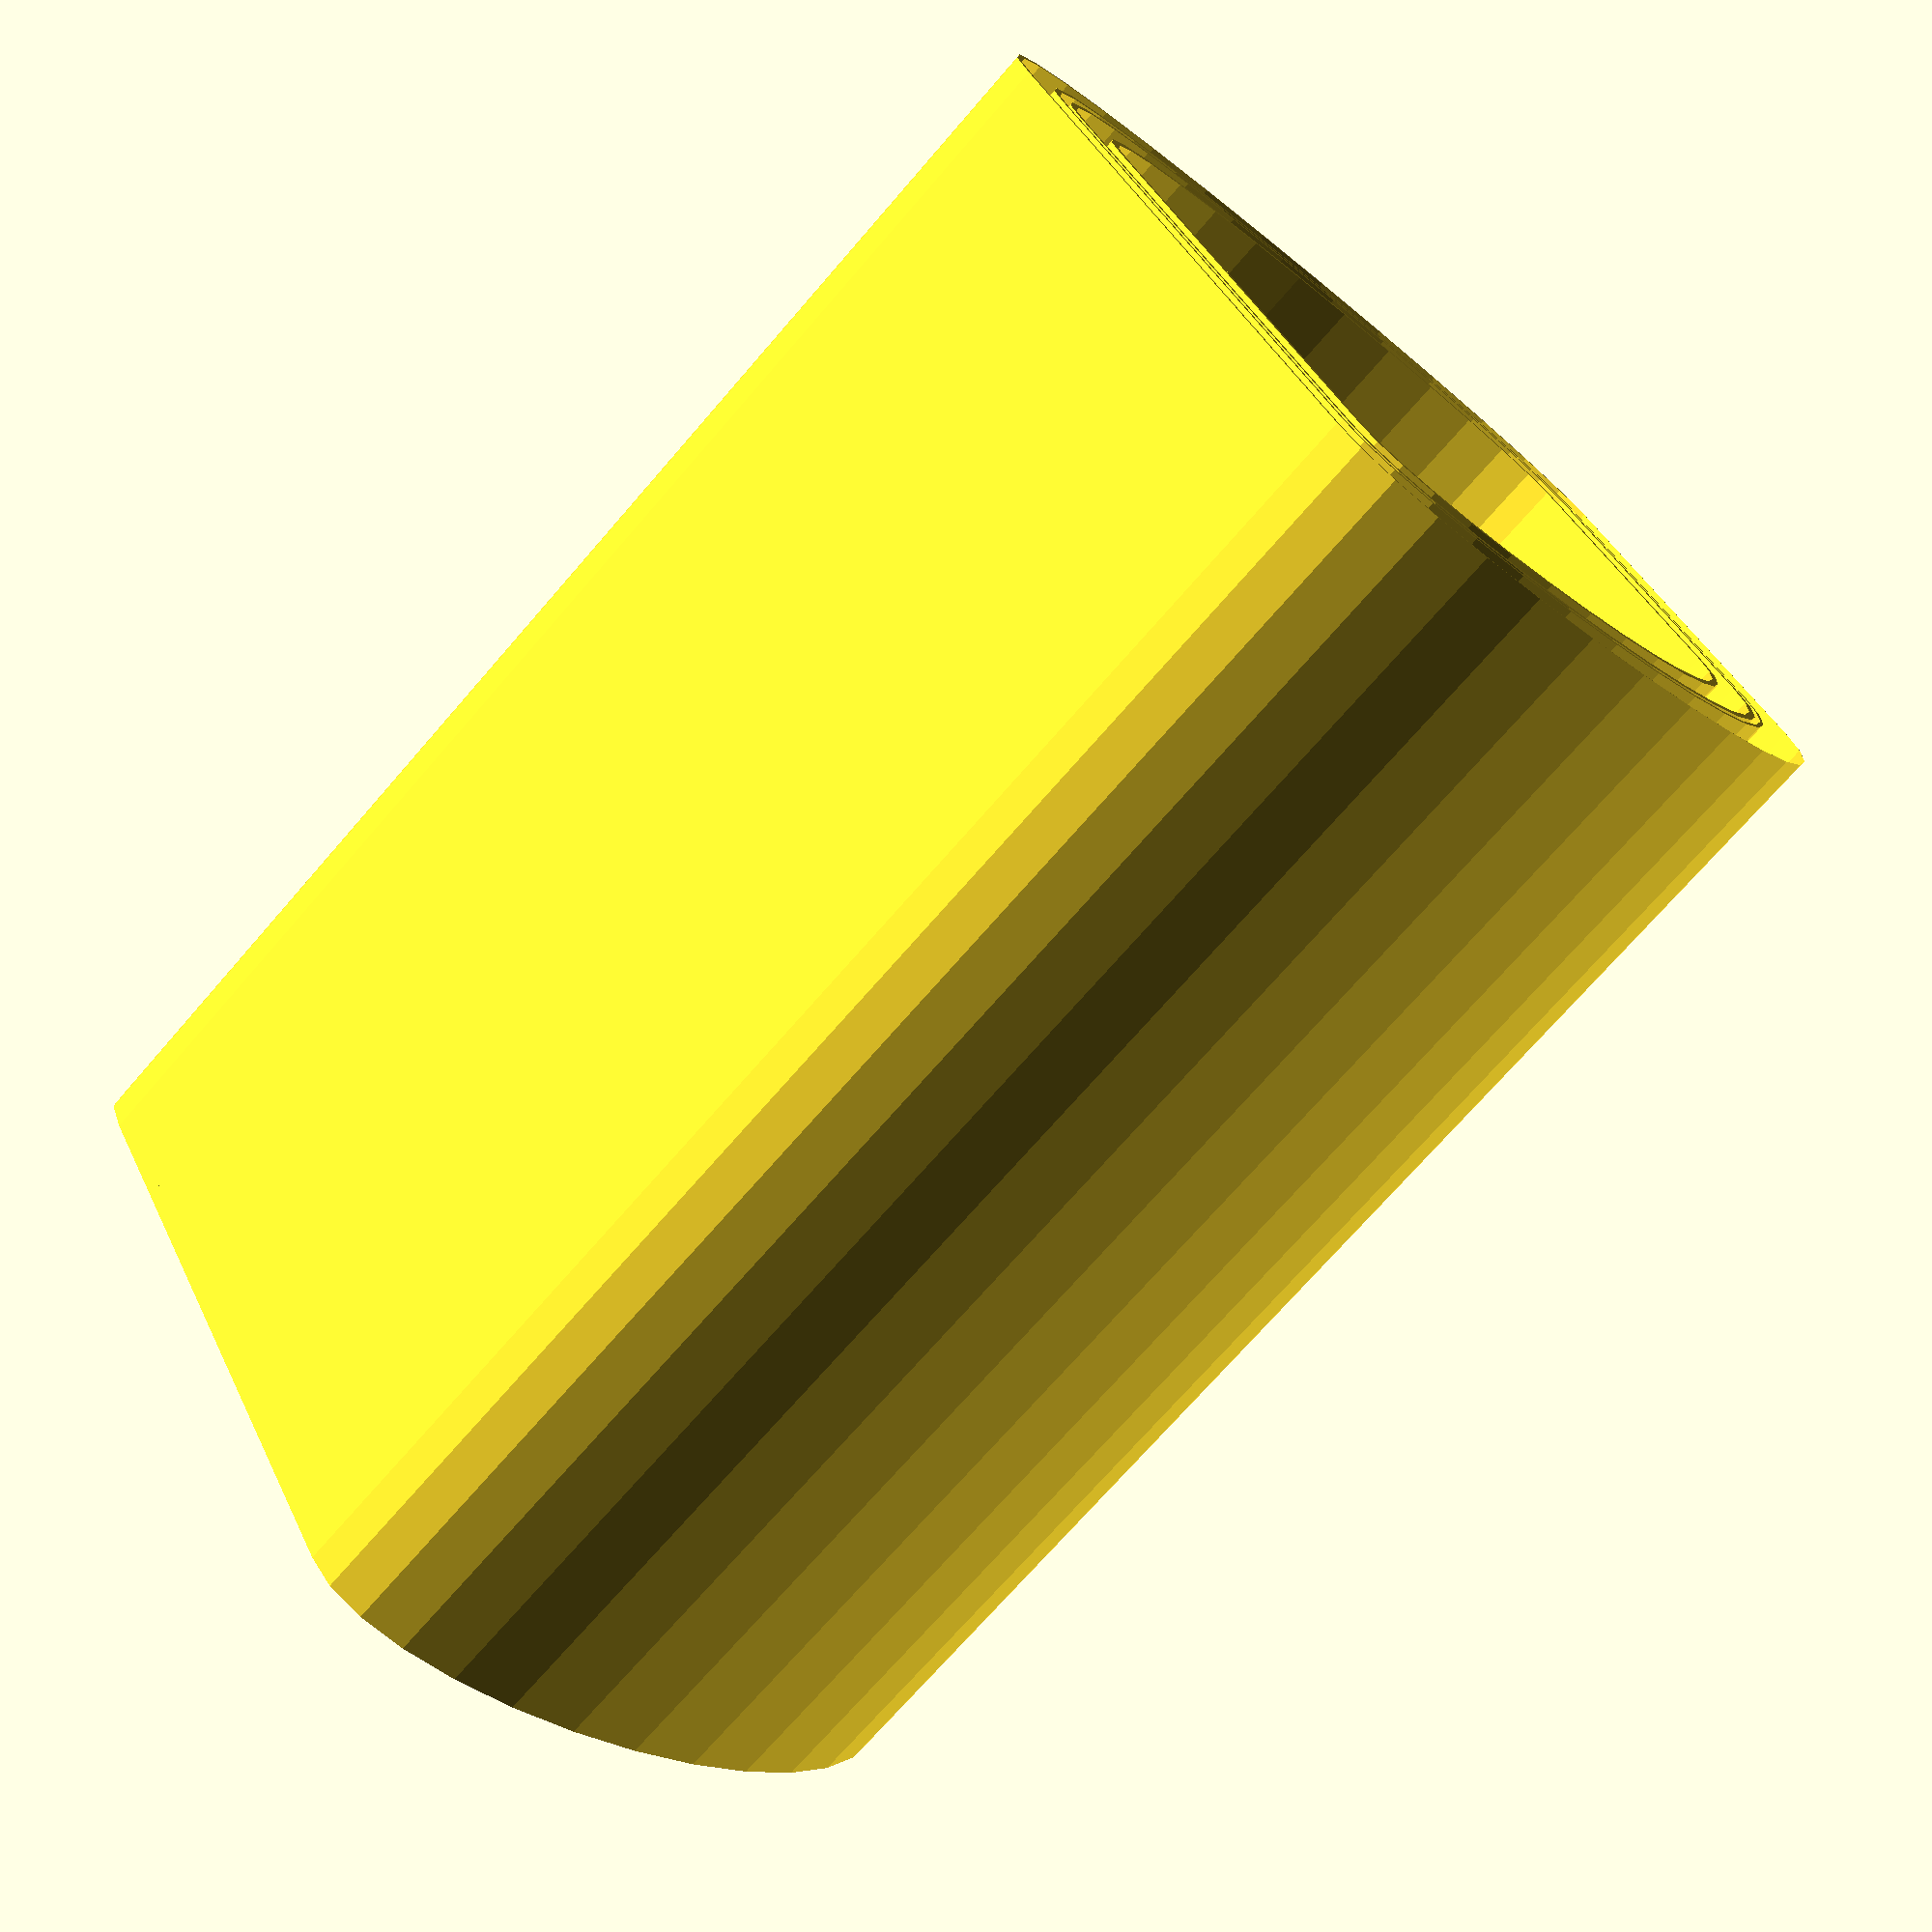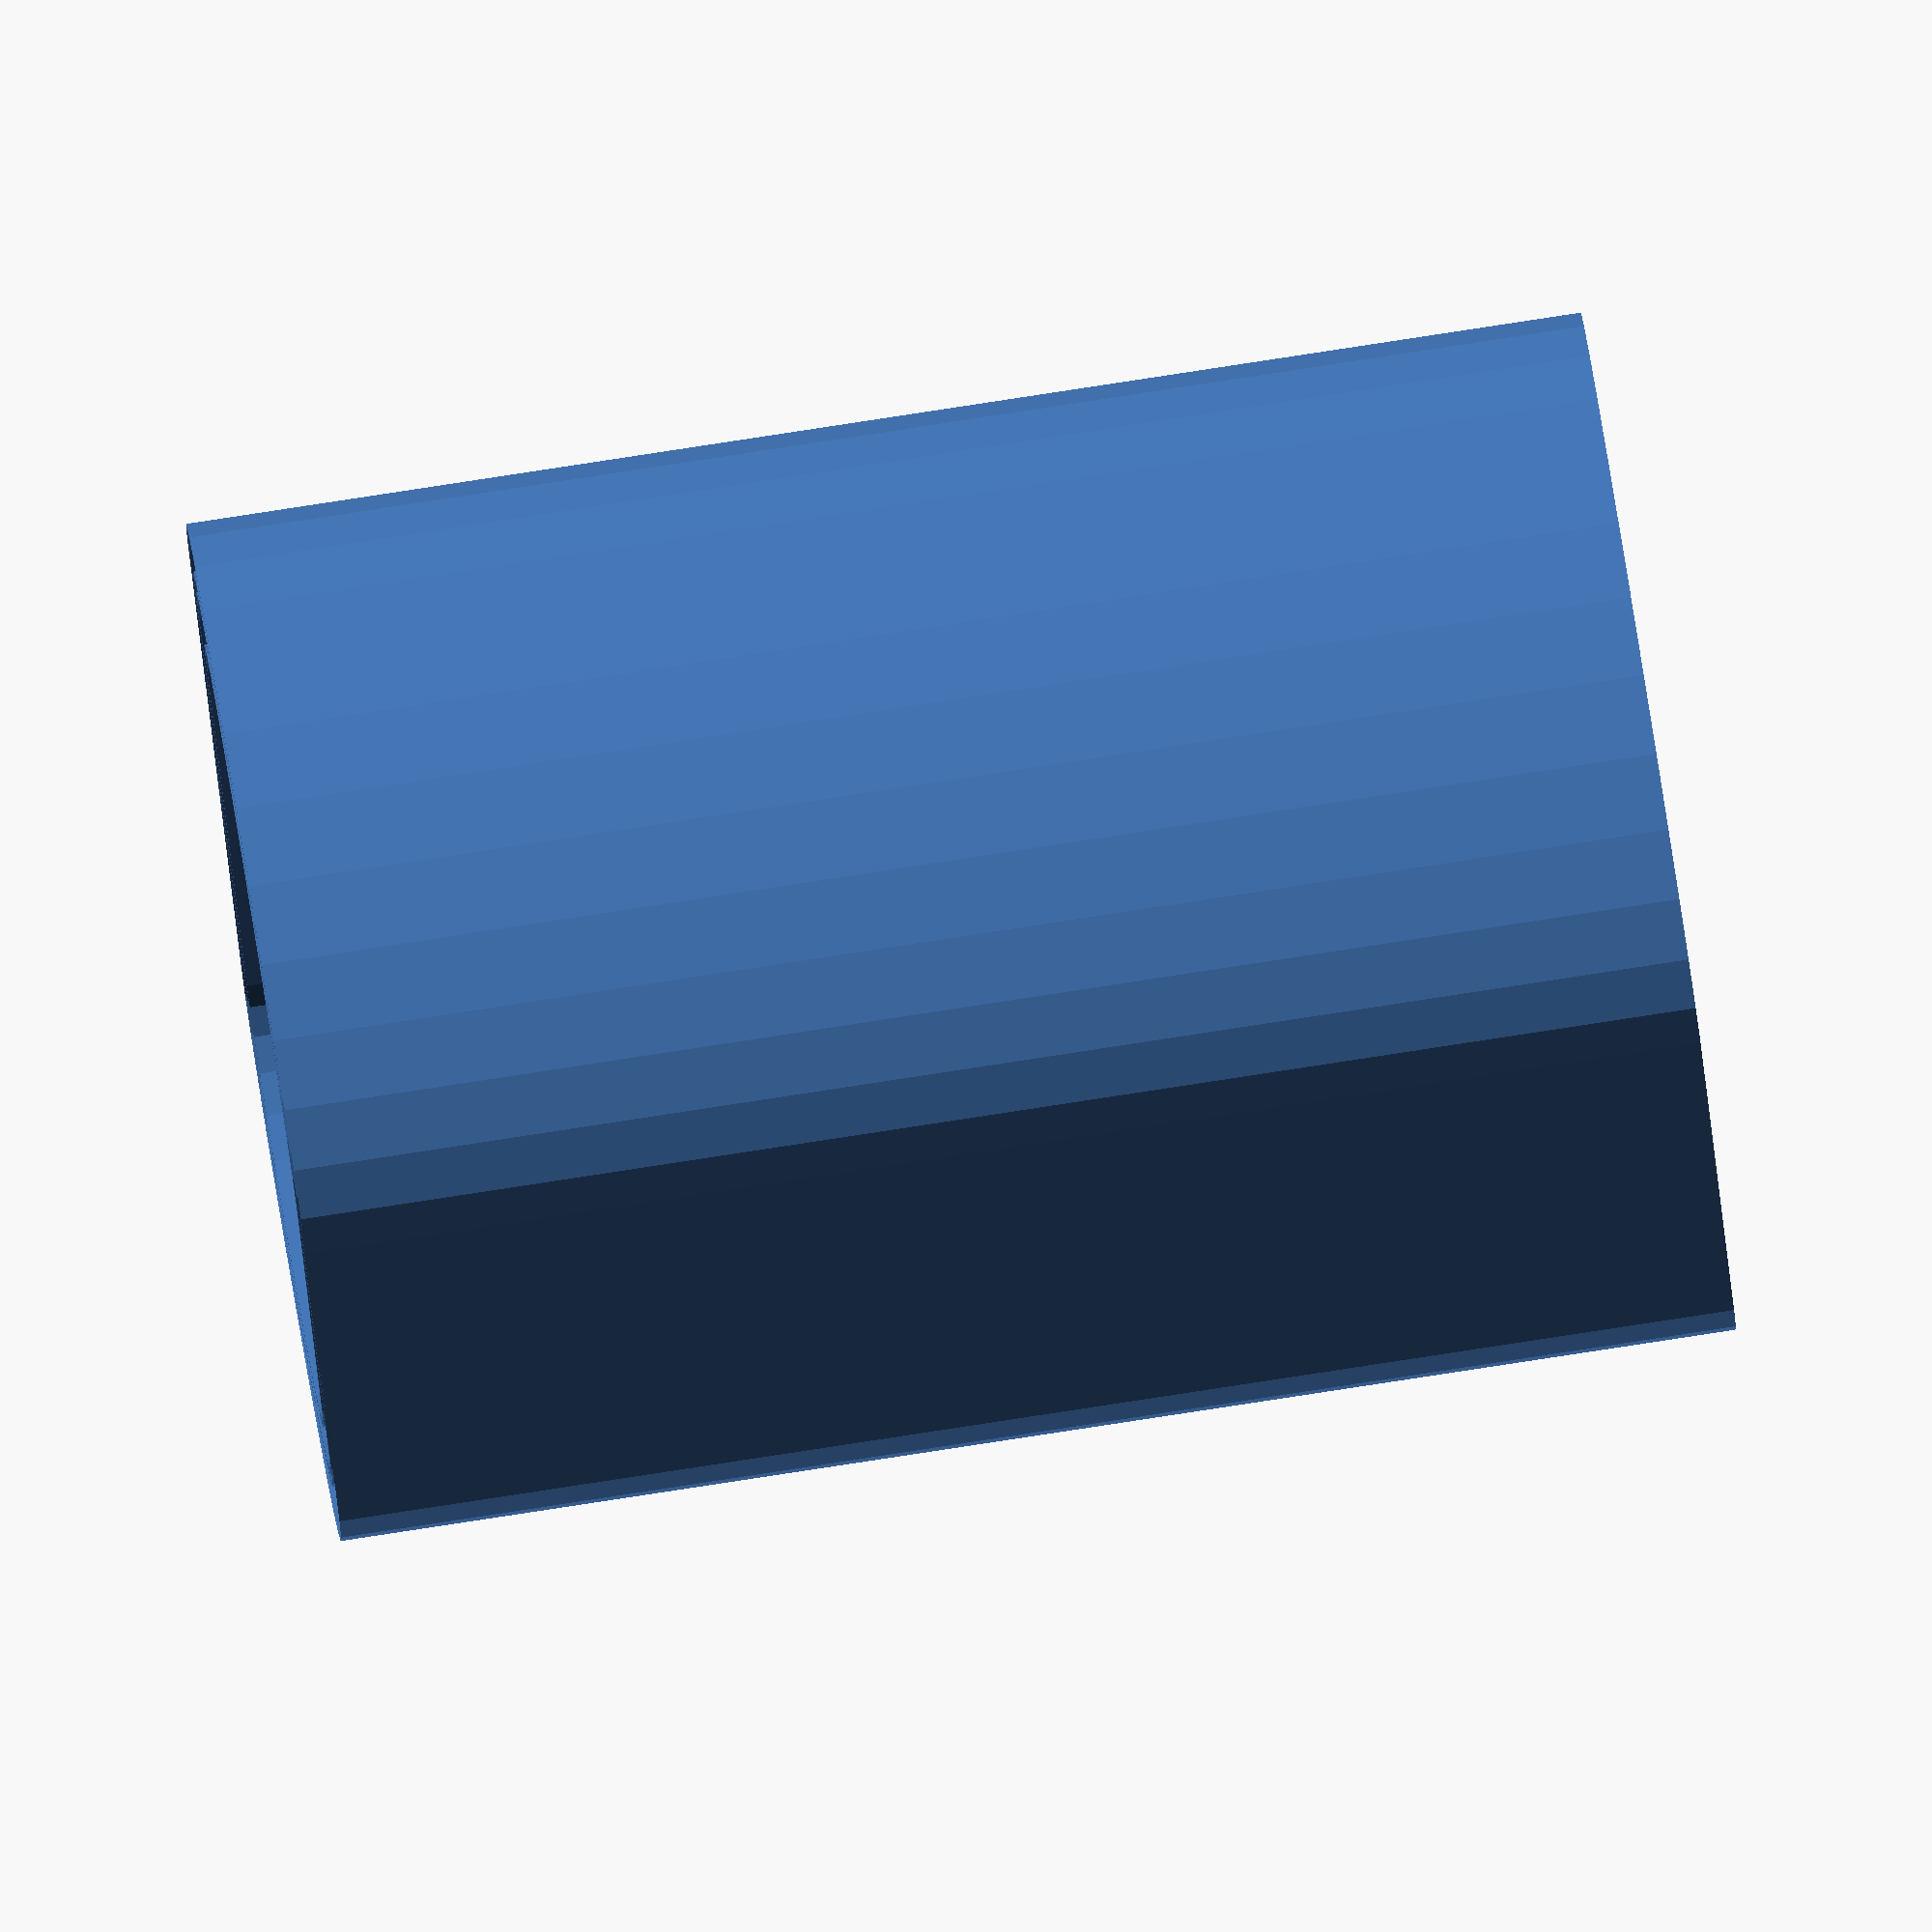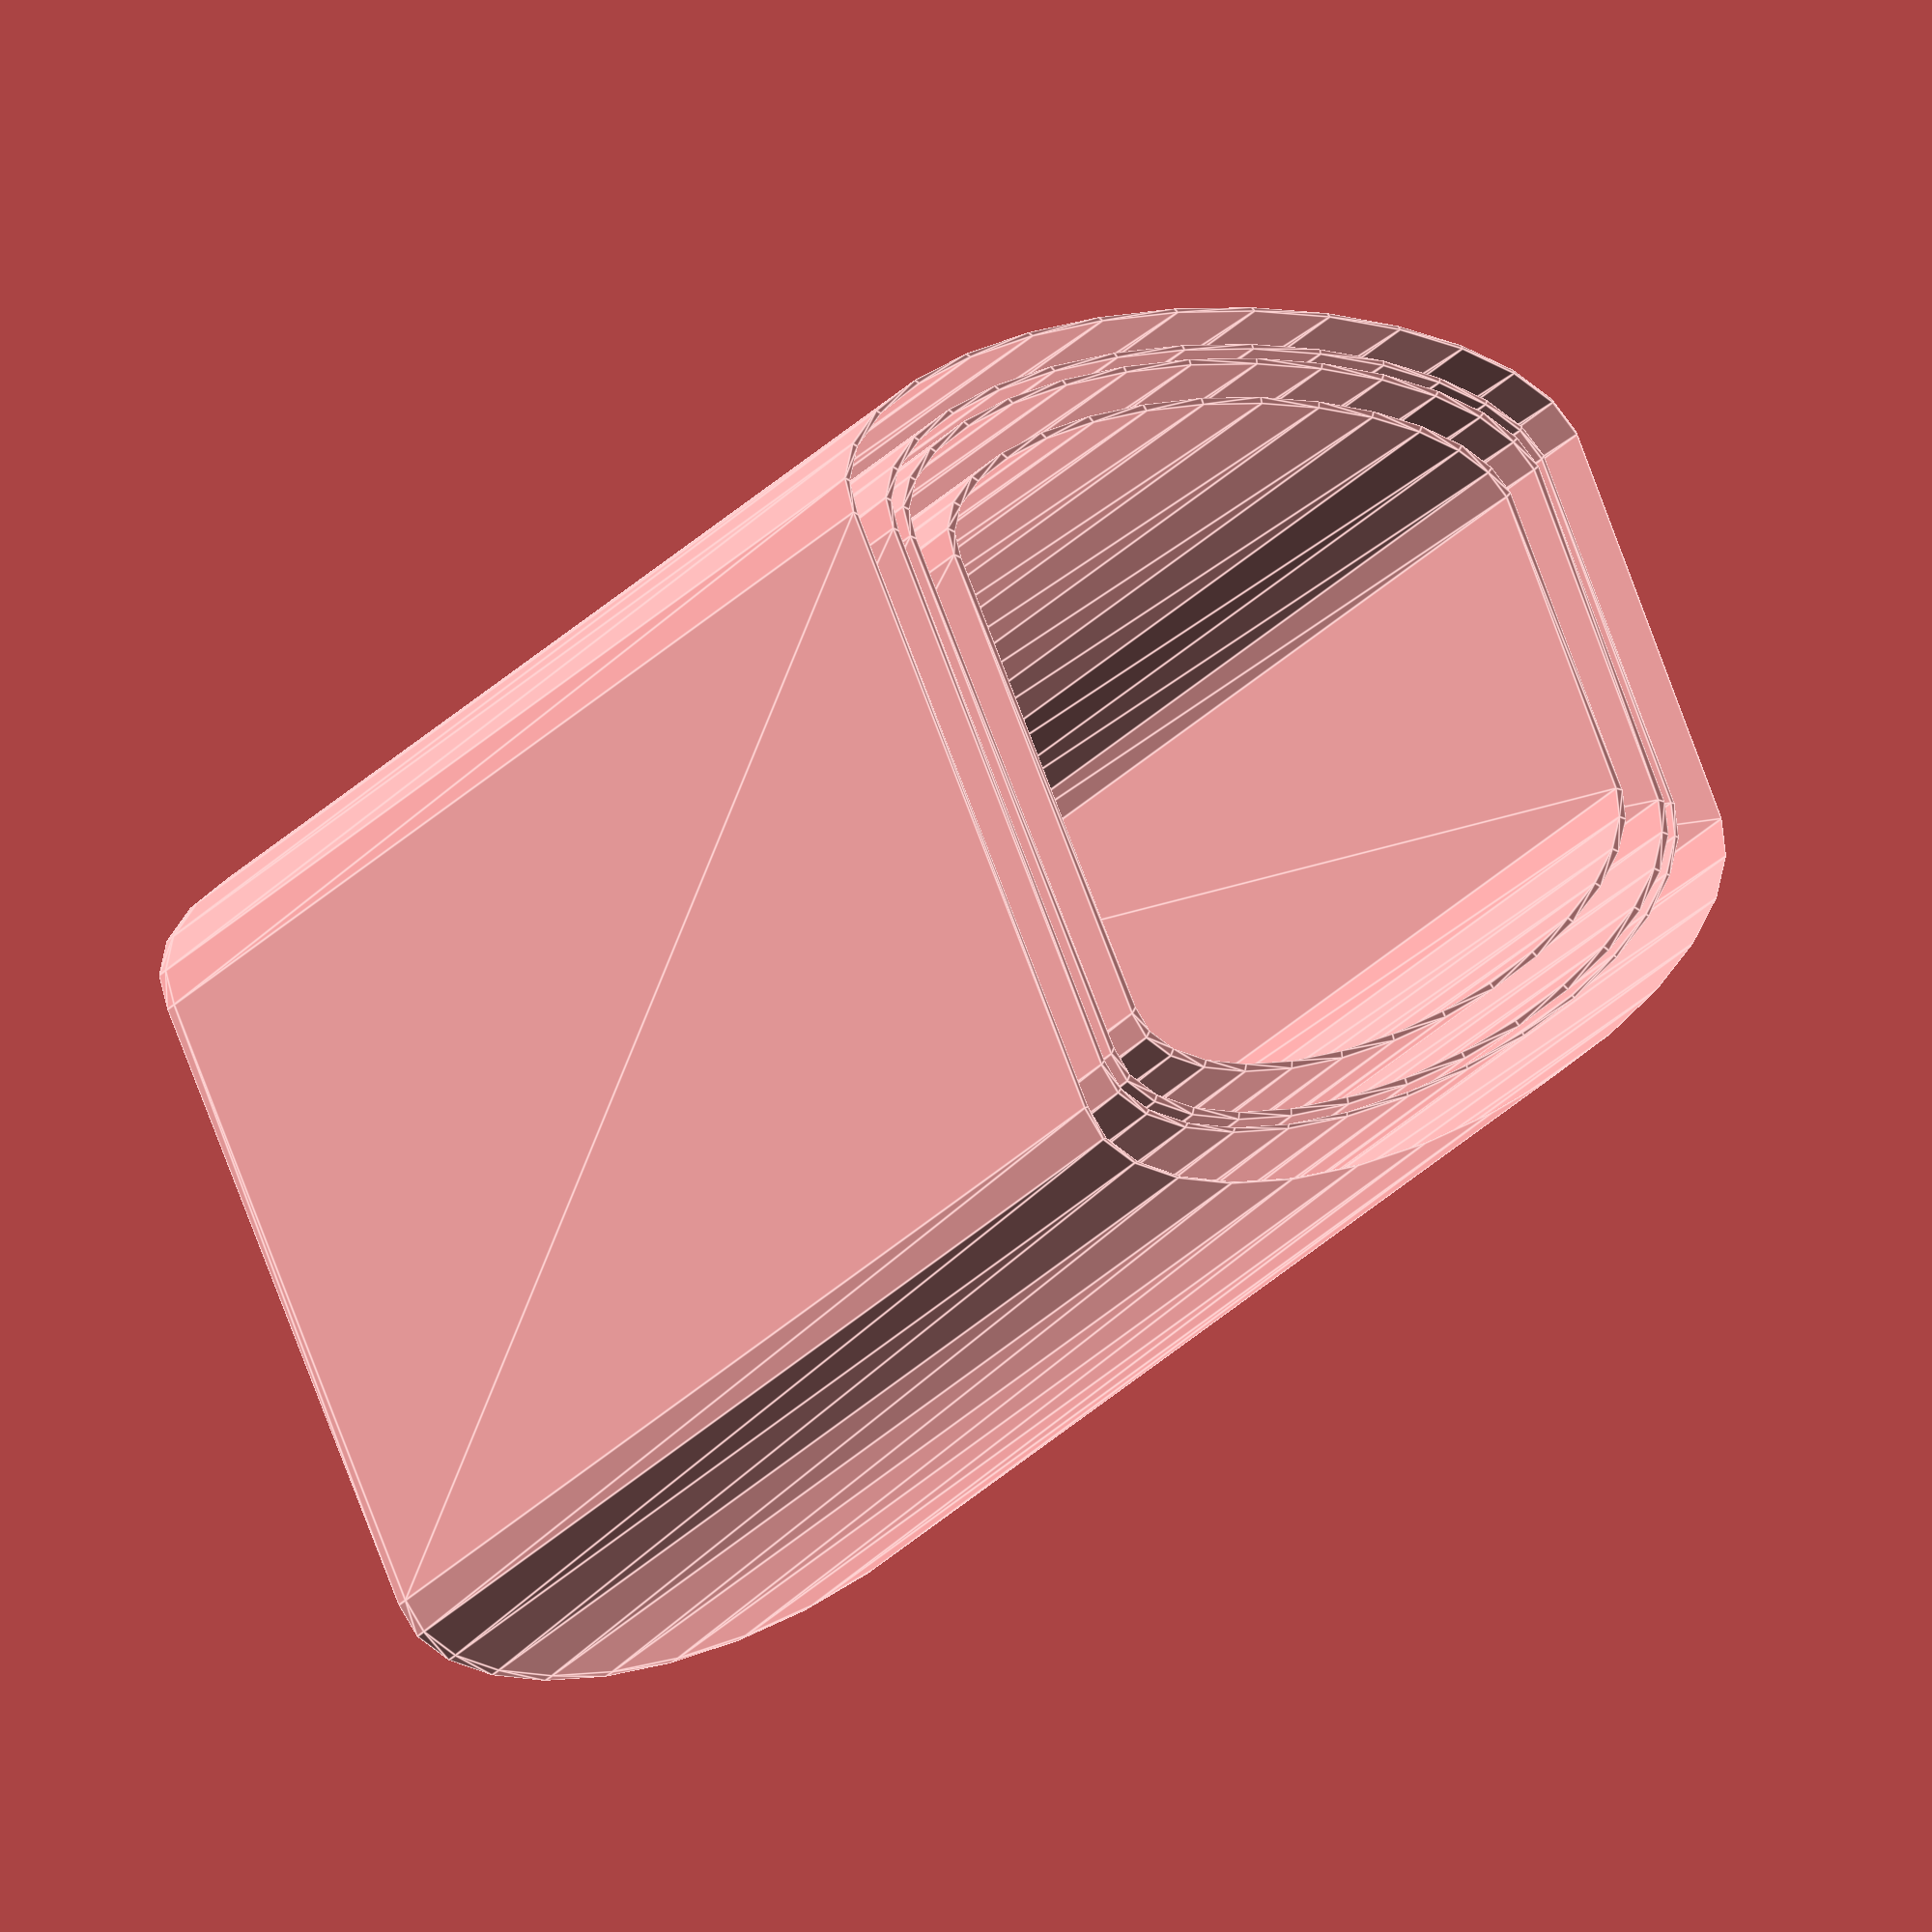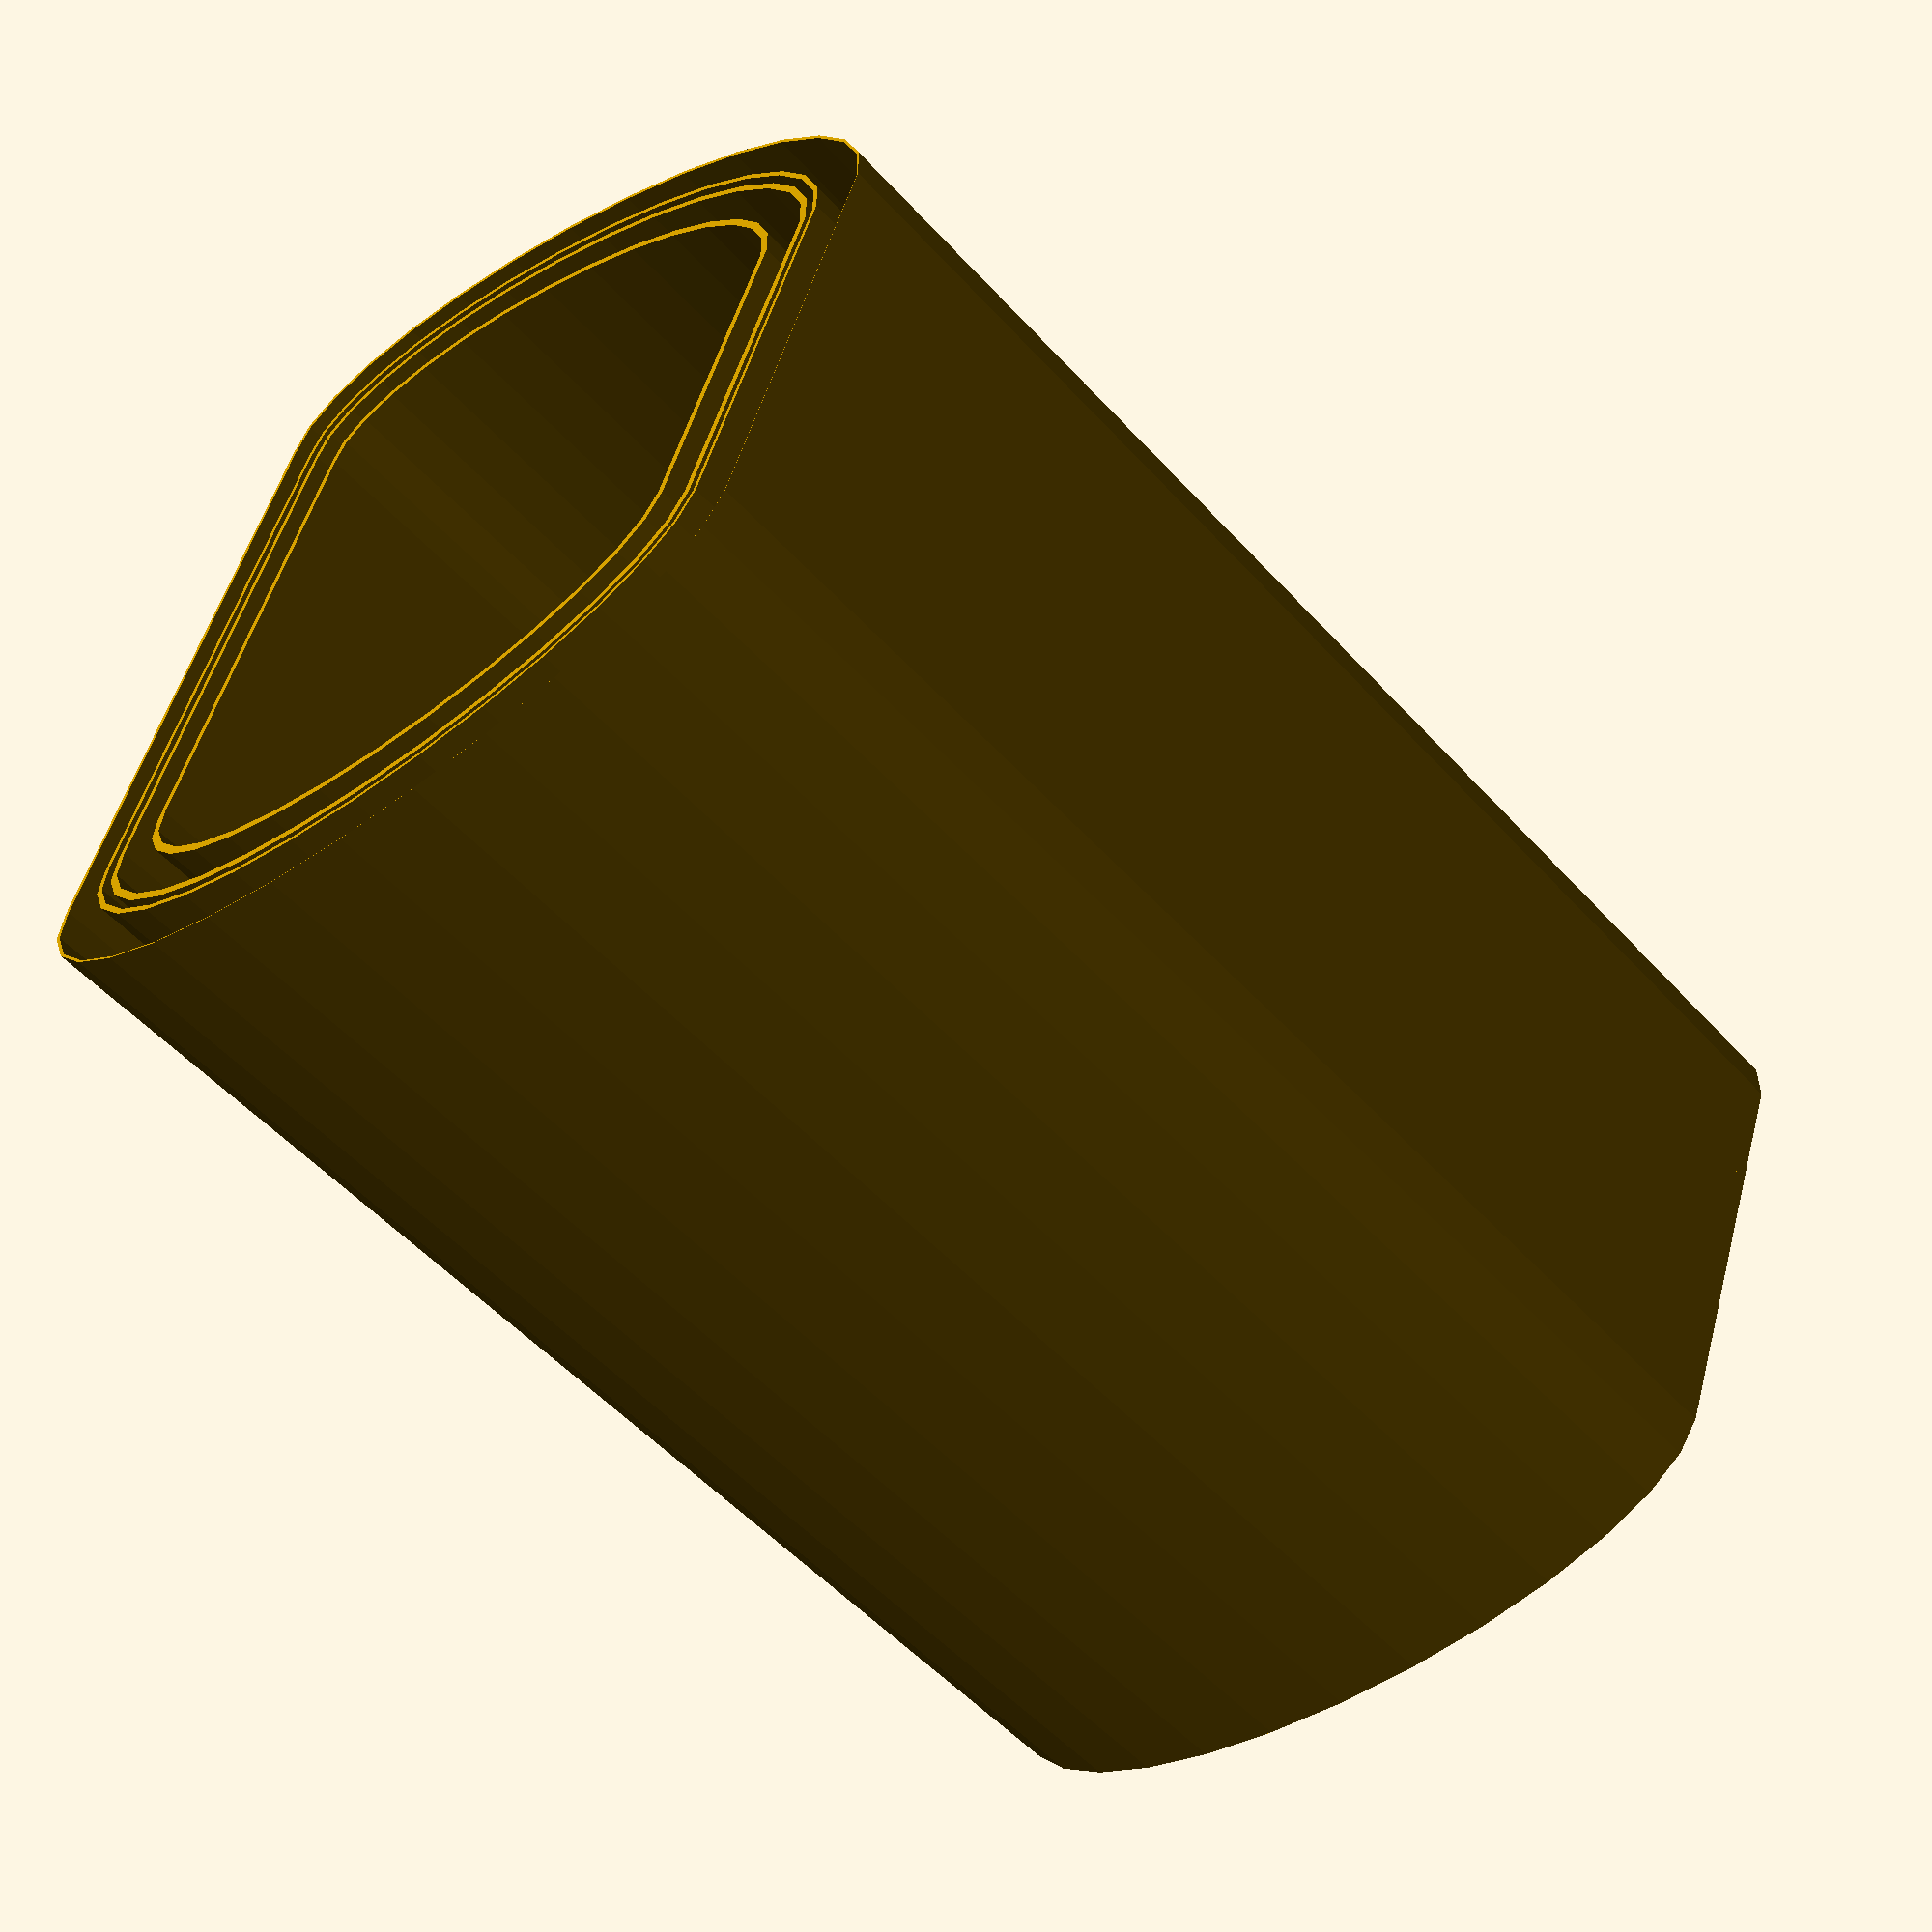
<openscad>
corner_radius = 50;
speaker_size = 228; // 9 in.
front_baffle_width = speaker_size + 2 * corner_radius + 10; // 10mm extra margin
depth = 250; // arbitrary
rear_width = speaker_size * 0.68; // arbitrary

wall_ellipse_aspect_ratio = 2.5;
wall_ellipse_unscaled_radius = 100;
wall_ellipse_y_offset = wall_ellipse_unscaled_radius * 1.5;
wall_ellipse_angle_deg = 10;
right_wall_front_baffle_width_offset = 20; // FIXME seems to work - why?

base_height = 8;
main_volume_height = 800;

outer_cutout_x_thickness = 20;
outer_cutout_y_offset = 0;
outer_cutout_x_offset_from_wall = 2;
outer_cutout_y_offset_from_baffle = 2;

// Calculate so that we end up with 2mm thickness.
outer_cutout_scaling_factor_from_wall_size = (front_baffle_width - outer_cutout_x_offset_from_wall) / front_baffle_width;

middle_cutout_thickness = 3;
middle_cutout_offset_from_outer_cutout = 24;
middle_cutout_x_offset = 14;
middle_cutout_y_offset = 14;
middle_cutout_inner_x_offset = 18;
middle_cutout_inner_y_offset = 15;
middle_cutout_outer_wall_scale_factor = outer_cutout_scaling_factor_from_wall_size - 0.105;
middle_cutout_inner_wall_scale_factor = middle_cutout_outer_wall_scale_factor - 0.02;

inner_cutout_offset_from_outer_cutout = 20;
inner_cutout_outside_scale_factor = middle_cutout_inner_wall_scale_factor - 0.015;
inner_cutout_inner_wall_offset = 32;
inner_cutout_inner_wall_scale_factor = 0.77;

main_volume_cutout_offset = 34.4;
main_volume_cutout_scale_factor = 0.754;

module wall_ellipse() {
    scale([1, wall_ellipse_aspect_ratio, 1]) {
        circle(wall_ellipse_unscaled_radius);
    } 
}

module left_wall() {
    translate([0, wall_ellipse_y_offset, 0]) {
        rotate([0, 0, -wall_ellipse_angle_deg])
        wall_ellipse();
    }
}

module right_wall() {
    translate([front_baffle_width + right_wall_front_baffle_width_offset, 0, 0]) {
        rotate([0, 0, 2 * wall_ellipse_angle_deg])
        left_wall();
    }
}

module front_baffle() {
    hull() {
        circle(corner_radius);
        translate([front_baffle_width, 0, 0]) {
            circle(corner_radius);
        }
    }    
}

module base_cross_section() {
    hull() {
        left_wall();
        right_wall();
        front_baffle();
    }
}

module base() {
    linear_extrude(base_height) {
        base_cross_section();
    }
}

module left_wall_cutout_ellipse_slice() {
    rotate([0,0,-wall_ellipse_angle_deg])
    difference() {
        wall_ellipse();
        translate([outer_cutout_x_thickness,0,0])
        wall_ellipse();
    }
}

module left_wall_cutout_ellipse_thin_slice() {
    rotate([0,0,-wall_ellipse_angle_deg])
    difference() {
        wall_ellipse();
        translate([middle_cutout_thickness,0,0])
        wall_ellipse();
    }
}

module left_wall_cutouts() {
    difference() {
        union() {
            left_wall_cutout_ellipse_slice();
            translate([middle_cutout_offset_from_outer_cutout,0,0])
            left_wall_cutout_ellipse_thin_slice();
            translate([inner_cutout_offset_from_outer_cutout,0,0])
            left_wall_cutout_ellipse_slice();    
        }
        // FIXME this slice off of the end where the cutouts join together, which I don't want, is still WIP
        translate(50, 220, 0)
        square(100);
    }
}

module outer_cutout() {
    difference() {
        translate([outer_cutout_x_offset_from_wall, outer_cutout_y_offset_from_baffle, 0])
        scale([outer_cutout_scaling_factor_from_wall_size, outer_cutout_scaling_factor_from_wall_size])
        base_cross_section();
        translate([12, 12, 0])
        scale([0.9, 0.9])
        base_cross_section();
    }
}

module middle_cutout() {
    difference() {
        translate([middle_cutout_x_offset, middle_cutout_y_offset, 0])
        scale([middle_cutout_outer_wall_scale_factor, middle_cutout_outer_wall_scale_factor])
        base_cross_section();
        translate([middle_cutout_inner_x_offset, middle_cutout_inner_x_offset, 0])
        scale([middle_cutout_inner_wall_scale_factor, middle_cutout_inner_wall_scale_factor])
        base_cross_section();
    }
}

module inner_cutout() {
    difference() {
        translate([inner_cutout_offset_from_outer_cutout, inner_cutout_offset_from_outer_cutout, 0])
        scale([inner_cutout_outside_scale_factor, inner_cutout_outside_scale_factor])
        base_cross_section();
        translate([inner_cutout_inner_wall_offset, inner_cutout_inner_wall_offset, 0])
        scale([inner_cutout_inner_wall_scale_factor, inner_cutout_inner_wall_scale_factor])
        base_cross_section();
    }
}

module main_volume_cutout() {
    translate([main_volume_cutout_offset, main_volume_cutout_offset, 0])
    scale([main_volume_cutout_scale_factor, main_volume_cutout_scale_factor])
    base_cross_section();
}

module main_volume_cross_section() {
    difference() {
        base_cross_section();
        outer_cutout();
        middle_cutout();
        inner_cutout();
        main_volume_cutout();
    }
}
// FIXME trying 3 concentrically sized cutouts instead      
//        translate([0, 150, 0])
//        left_wall_cutouts();
//    }    
//}

module main_volume() {
    translate([0,0,base_height])
    linear_extrude(main_volume_height)
    main_volume_cross_section();
}

base();
main_volume();

</openscad>
<views>
elev=251.9 azim=236.9 roll=220.9 proj=p view=wireframe
elev=98.1 azim=236.1 roll=98.7 proj=o view=solid
elev=203.8 azim=244.6 roll=209.1 proj=o view=edges
elev=233.0 azim=287.6 roll=139.1 proj=p view=wireframe
</views>
